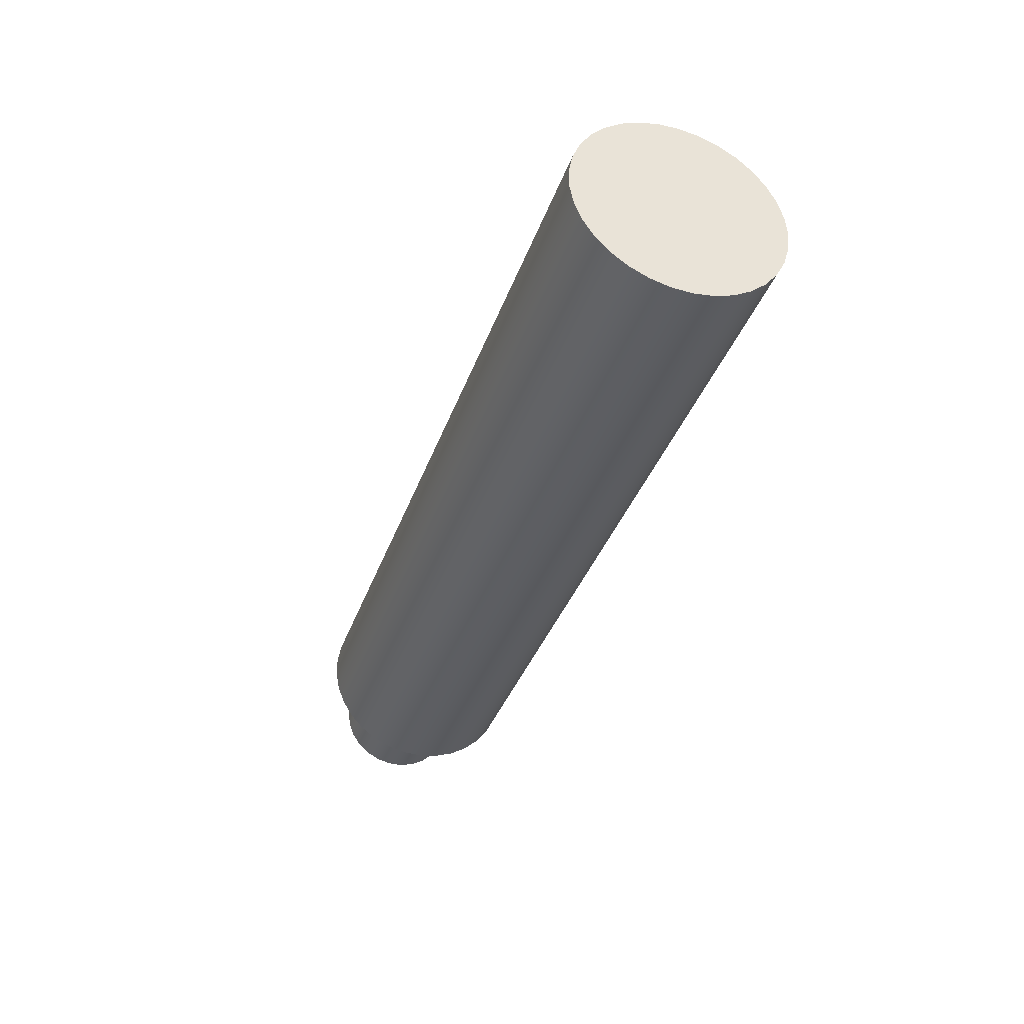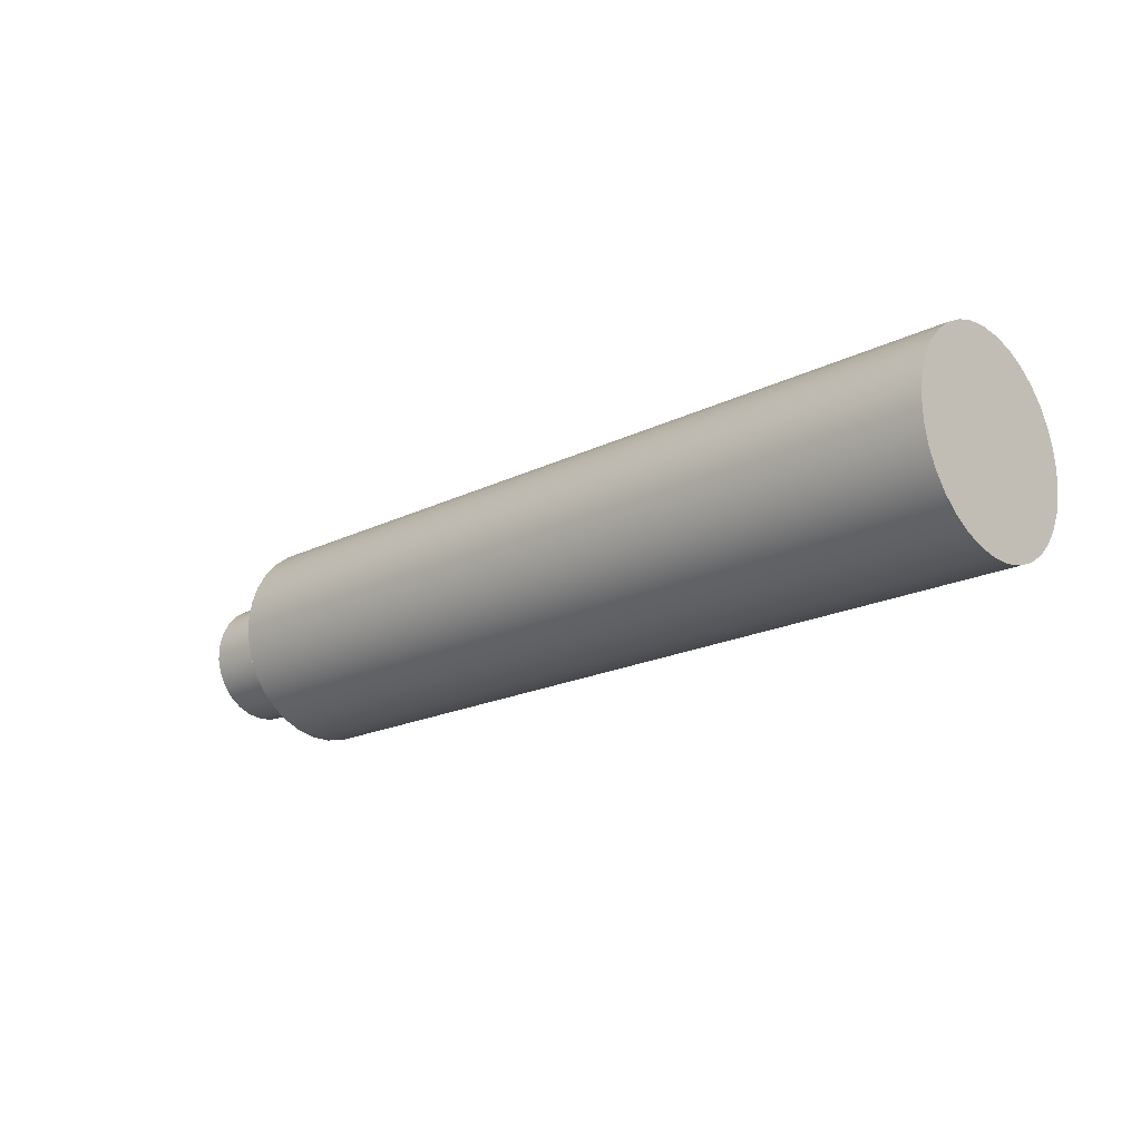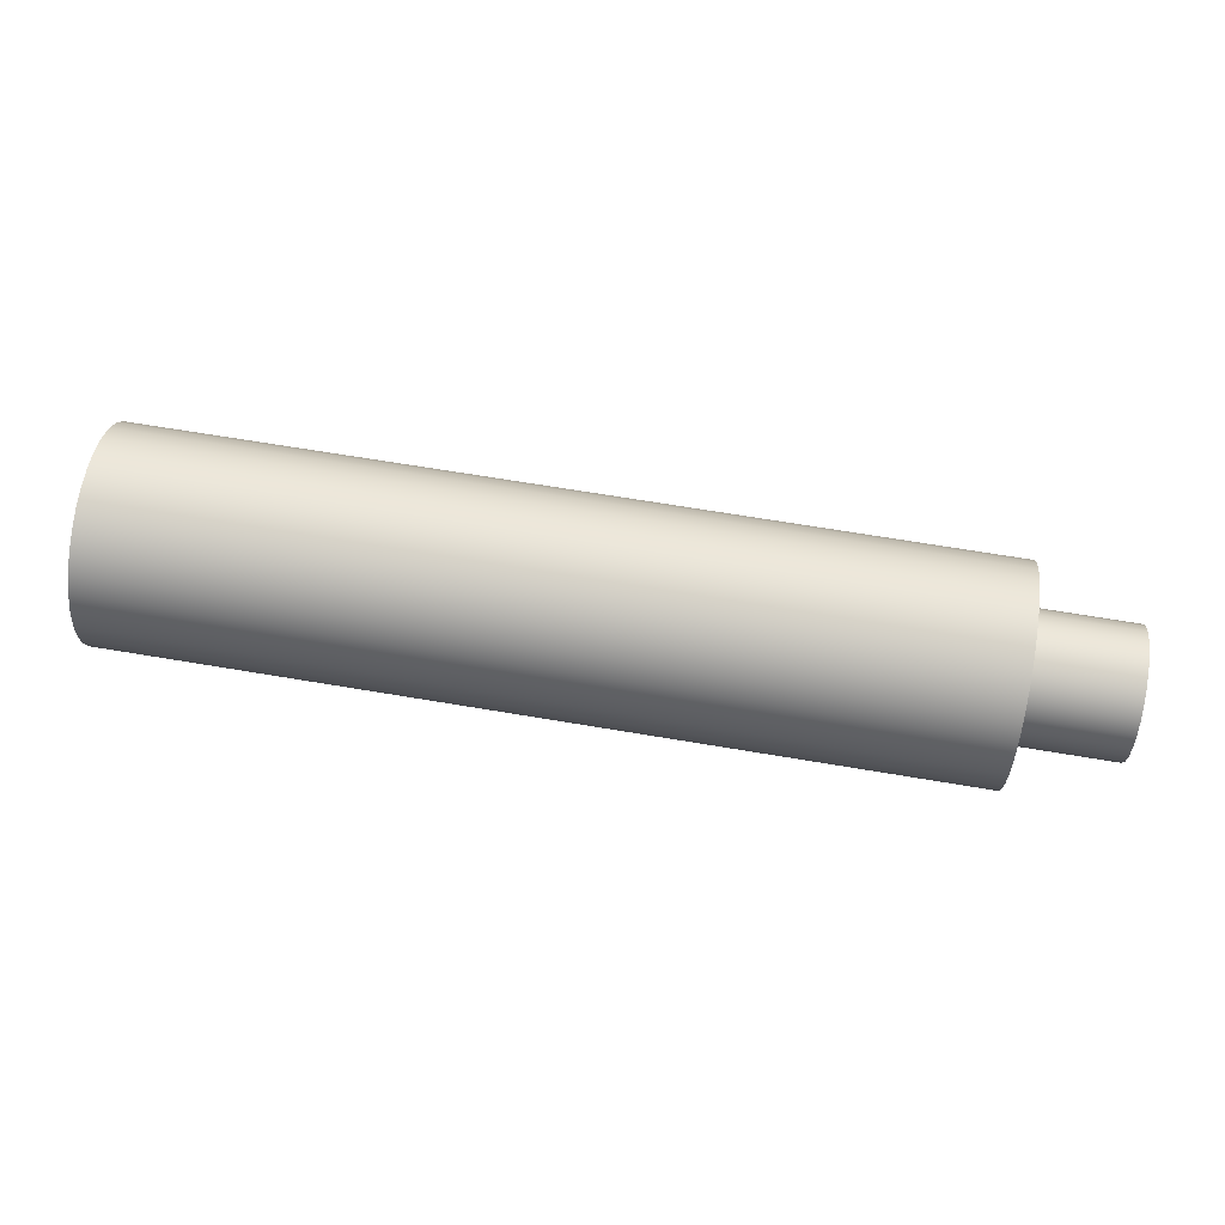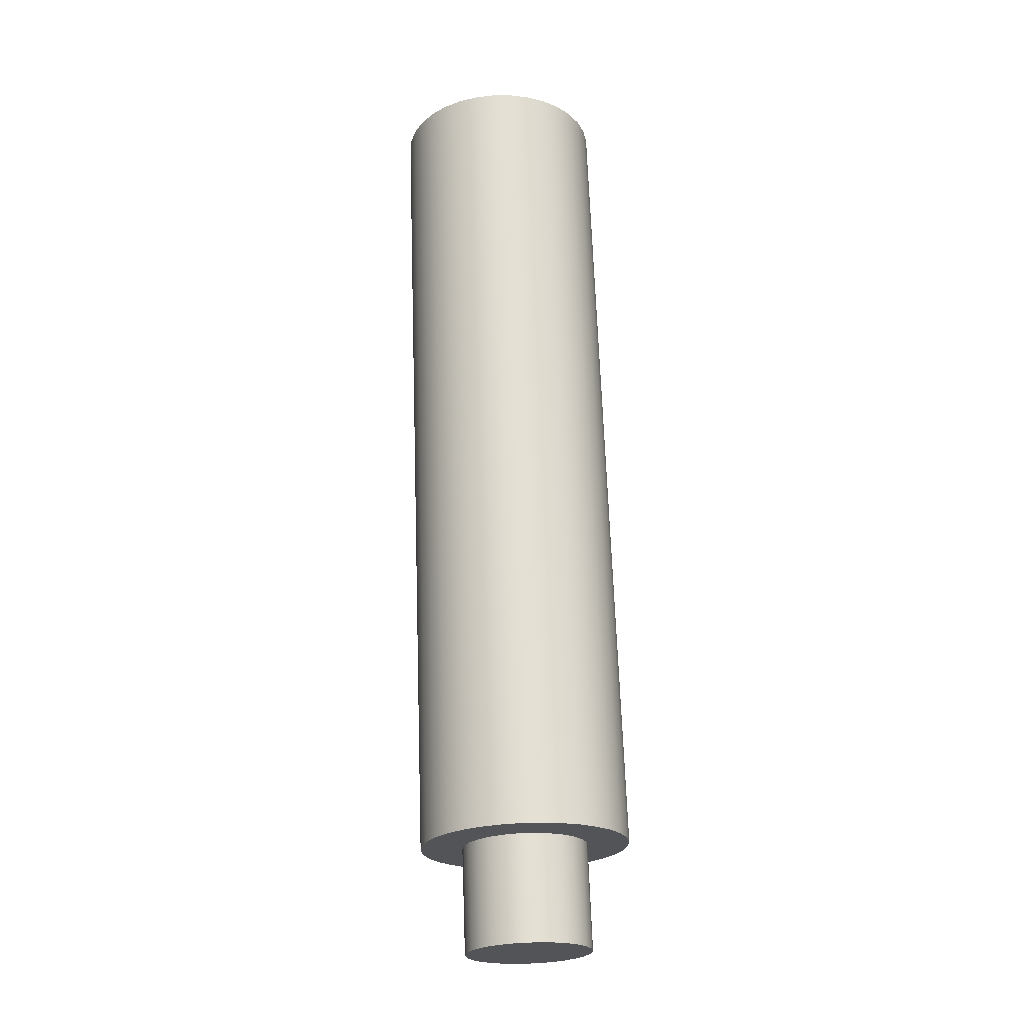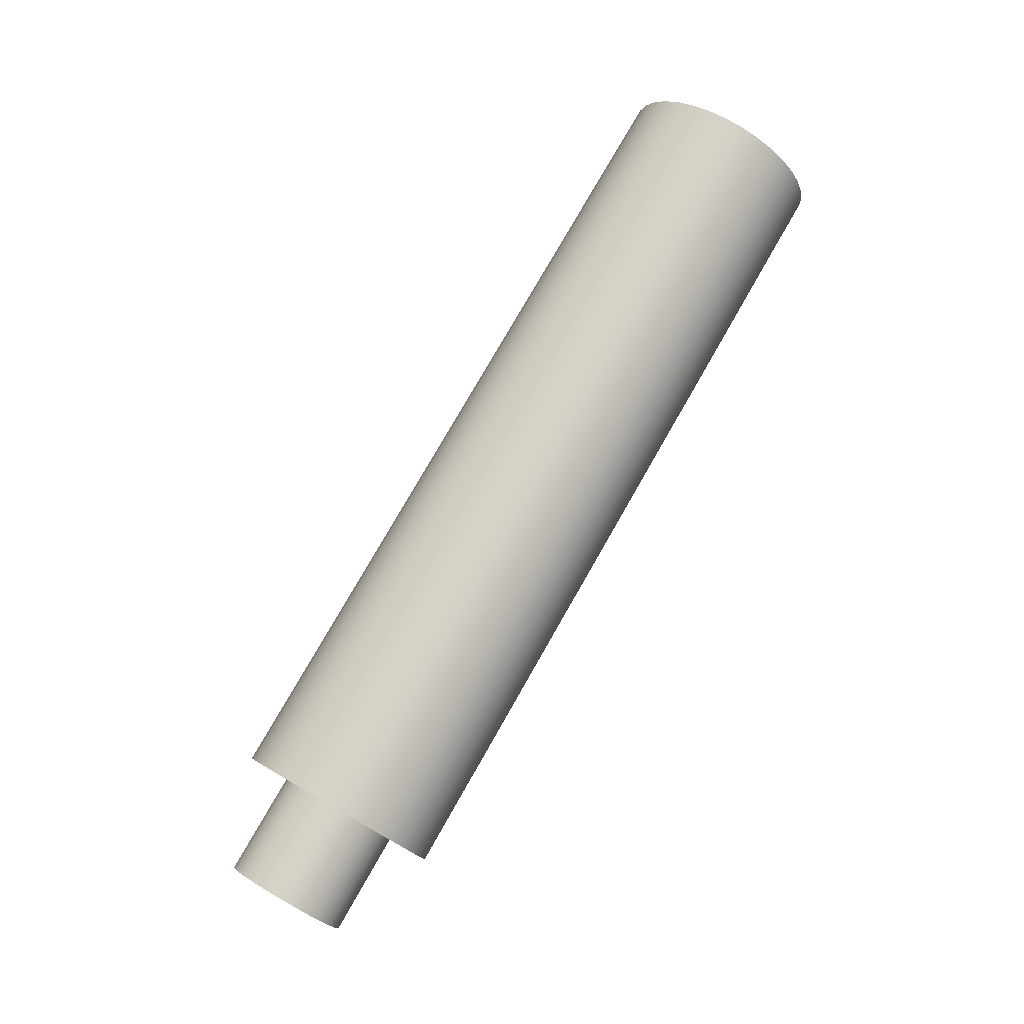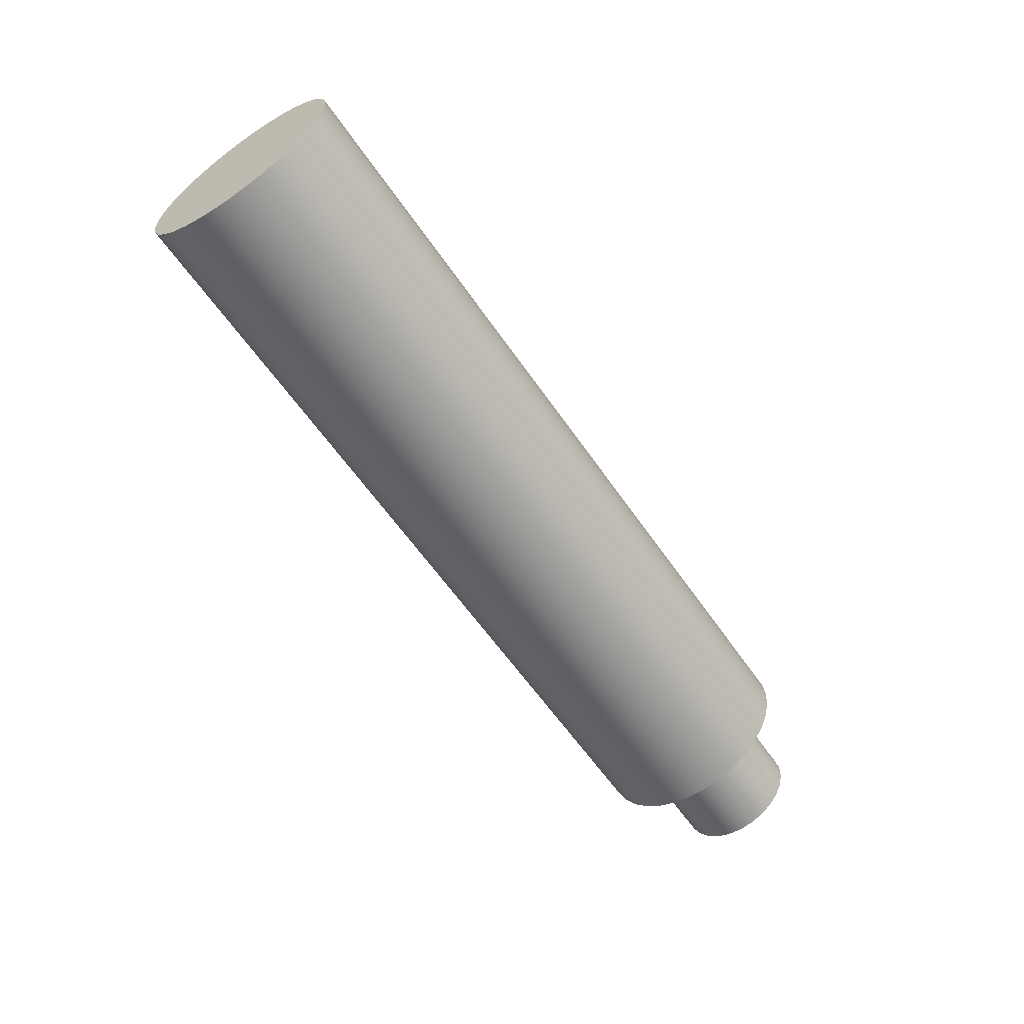
<metadata>
{"format":"obj","ext":"obj","renderer":"f3d","projection":"perspective","resolution":1024,"background":"white","views":[{"elev":-37.1,"azim":-108.4,"up":"+Y"},{"elev":-19.4,"azim":-137.3,"up":"+Z"},{"elev":68.5,"azim":9.5,"up":"+Z"},{"elev":66.7,"azim":88.0,"up":"+Y"},{"elev":77.8,"azim":119.8,"up":"+Y"},{"elev":-60.4,"azim":-55.6,"up":"+Z"}]}
</metadata>
<code>
v 5 -7.348e-17 0.6
v 5 0.1436 0.5826
v 5 0.2788 0.5313
v 5 0.3979 0.4491
v 5 0.4938 0.3408
v 5 0.561 0.2128
v 5 0.5956 0.07232
v 5 0.5956 -0.07232
v 5 0.561 -0.2128
v 5 0.4938 -0.3408
v 5 0.3979 -0.4491
v 5 0.2788 -0.5313
v 5 0.1436 -0.5826
v 5 0 -0.6
v 5 -0.1436 -0.5826
v 5 -0.2788 -0.5313
v 5 -0.3979 -0.4491
v 5 -0.4938 -0.3408
v 5 -0.561 -0.2128
v 5 -0.5956 -0.07232
v 5 -0.5956 0.07232
v 5 -0.561 0.2128
v 5 -0.4938 0.3408
v 5 -0.3979 0.4491
v 5 -0.2788 0.5313
v 5 -0.1436 0.5826
v 4 -7.348e-17 0.6
v 4 -0.1436 0.5826
v 4 -0.2788 0.5313
v 4 -0.3979 0.4491
v 4 -0.4938 0.3408
v 4 -0.561 0.2128
v 4 -0.5956 0.07232
v 4 -0.5956 -0.07232
v 4 -0.561 -0.2128
v 4 -0.4938 -0.3408
v 4 -0.3979 -0.4491
v 4 -0.2788 -0.5313
v 4 -0.1436 -0.5826
v 4 0 -0.6
v 4 0.1436 -0.5826
v 4 0.2788 -0.5313
v 4 0.3979 -0.4491
v 4 0.4938 -0.3408
v 4 0.561 -0.2128
v 4 0.5956 -0.07232
v 4 0.5956 0.07232
v 4 0.561 0.2128
v 4 0.4938 0.3408
v 4 0.3979 0.4491
v 4 0.2788 0.5313
v 4 0.1436 0.5826
v 4 -7.348e-17 0.6
v 5 -7.348e-17 0.6
v 5 -7.348e-17 0.6
v 5 -0.1436 0.5826
v 5 -0.2788 0.5313
v 5 -0.3979 0.4491
v 5 -0.4938 0.3408
v 5 -0.561 0.2128
v 5 -0.5956 0.07232
v 5 -0.5956 -0.07232
v 5 -0.561 -0.2128
v 5 -0.4938 -0.3408
v 5 -0.3979 -0.4491
v 5 -0.2788 -0.5313
v 5 -0.1436 -0.5826
v 5 0 -0.6
v 5 0.1436 -0.5826
v 5 0.2788 -0.5313
v 5 0.3979 -0.4491
v 5 0.4938 -0.3408
v 5 0.561 -0.2128
v 5 0.5956 -0.07232
v 5 0.5956 0.07232
v 5 0.561 0.2128
v 5 0.4938 0.3408
v 5 0.3979 0.4491
v 5 0.2788 0.5313
v 5 0.1436 0.5826
v -4 -1.225e-16 1
v -4 0.1893 0.9819
v -4 0.3717 0.9284
v -4 0.5406 0.8413
v -4 0.6901 0.7237
v -4 0.8146 0.5801
v -4 0.9096 0.4154
v -4 0.9718 0.2358
v -4 0.9989 0.04758
v -4 0.9898 -0.1423
v -4 0.945 -0.3271
v -4 0.866 -0.5
v -4 0.7557 -0.6549
v -4 0.6182 -0.7861
v -4 0.4582 -0.8888
v -4 0.2817 -0.9595
v -4 0.09506 -0.9955
v -4 -0.09506 -0.9955
v -4 -0.2817 -0.9595
v -4 -0.4582 -0.8888
v -4 -0.6182 -0.7861
v -4 -0.7557 -0.6549
v -4 -0.866 -0.5
v -4 -0.945 -0.3271
v -4 -0.9898 -0.1423
v -4 -0.9989 0.04758
v -4 -0.9718 0.2358
v -4 -0.9096 0.4154
v -4 -0.8146 0.5801
v -4 -0.6901 0.7237
v -4 -0.5406 0.8413
v -4 -0.3717 0.9284
v -4 -0.1893 0.9819
v -4 -1.225e-16 1
v -4 -0.1893 0.9819
v -4 -0.3717 0.9284
v -4 -0.5406 0.8413
v -4 -0.6901 0.7237
v -4 -0.8146 0.5801
v -4 -0.9096 0.4154
v -4 -0.9718 0.2358
v -4 -0.9989 0.04758
v -4 -0.9898 -0.1423
v -4 -0.945 -0.3271
v -4 -0.866 -0.5
v -4 -0.7557 -0.6549
v -4 -0.6182 -0.7861
v -4 -0.4582 -0.8888
v -4 -0.2817 -0.9595
v -4 -0.09506 -0.9955
v -4 0.09506 -0.9955
v -4 0.2817 -0.9595
v -4 0.4582 -0.8888
v -4 0.6182 -0.7861
v -4 0.7557 -0.6549
v -4 0.866 -0.5
v -4 0.945 -0.3271
v -4 0.9898 -0.1423
v -4 0.9989 0.04758
v -4 0.9718 0.2358
v -4 0.9096 0.4154
v -4 0.8146 0.5801
v -4 0.6901 0.7237
v -4 0.5406 0.8413
v -4 0.3717 0.9284
v -4 0.1893 0.9819
v 4 -1.225e-16 1
v 4 0.1893 0.9819
v 4 0.3717 0.9284
v 4 0.5406 0.8413
v 4 0.6901 0.7237
v 4 0.8146 0.5801
v 4 0.9096 0.4154
v 4 0.9718 0.2358
v 4 0.9989 0.04758
v 4 0.9898 -0.1423
v 4 0.945 -0.3271
v 4 0.866 -0.5
v 4 0.7557 -0.6549
v 4 0.6182 -0.7861
v 4 0.4582 -0.8888
v 4 0.2817 -0.9595
v 4 0.09506 -0.9955
v 4 -0.09506 -0.9955
v 4 -0.2817 -0.9595
v 4 -0.4582 -0.8888
v 4 -0.6182 -0.7861
v 4 -0.7557 -0.6549
v 4 -0.866 -0.5
v 4 -0.945 -0.3271
v 4 -0.9898 -0.1423
v 4 -0.9989 0.04758
v 4 -0.9718 0.2358
v 4 -0.9096 0.4154
v 4 -0.8146 0.5801
v 4 -0.6901 0.7237
v 4 -0.5406 0.8413
v 4 -0.3717 0.9284
v 4 -0.1893 0.9819
v -4 -1.225e-16 1
v 4 -1.225e-16 1
v 4 -7.348e-17 0.6
v 4 0.1436 0.5826
v 4 0.2788 0.5313
v 4 0.3979 0.4491
v 4 0.4938 0.3408
v 4 0.561 0.2128
v 4 0.5956 0.07232
v 4 0.5956 -0.07232
v 4 0.561 -0.2128
v 4 0.4938 -0.3408
v 4 0.3979 -0.4491
v 4 0.2788 -0.5313
v 4 0.1436 -0.5826
v 4 0 -0.6
v 4 -0.1436 -0.5826
v 4 -0.2788 -0.5313
v 4 -0.3979 -0.4491
v 4 -0.4938 -0.3408
v 4 -0.561 -0.2128
v 4 -0.5956 -0.07232
v 4 -0.5956 0.07232
v 4 -0.561 0.2128
v 4 -0.4938 0.3408
v 4 -0.3979 0.4491
v 4 -0.2788 0.5313
v 4 -0.1436 0.5826
v 4 -1.225e-16 1
v 4 -0.1893 0.9819
v 4 -0.3717 0.9284
v 4 -0.5406 0.8413
v 4 -0.6901 0.7237
v 4 -0.8146 0.5801
v 4 -0.9096 0.4154
v 4 -0.9718 0.2358
v 4 -0.9989 0.04758
v 4 -0.9898 -0.1423
v 4 -0.945 -0.3271
v 4 -0.866 -0.5
v 4 -0.7557 -0.6549
v 4 -0.6182 -0.7861
v 4 -0.4582 -0.8888
v 4 -0.2817 -0.9595
v 4 -0.09506 -0.9955
v 4 0.09506 -0.9955
v 4 0.2817 -0.9595
v 4 0.4582 -0.8888
v 4 0.6182 -0.7861
v 4 0.7557 -0.6549
v 4 0.866 -0.5
v 4 0.945 -0.3271
v 4 0.9898 -0.1423
v 4 0.9989 0.04758
v 4 0.9718 0.2358
v 4 0.9096 0.4154
v 4 0.8146 0.5801
v 4 0.6901 0.7237
v 4 0.5406 0.8413
v 4 0.3717 0.9284
v 4 0.1893 0.9819
g 6446dd64-e30c-11ea-8c11-54bf646e7e1f
f 2 52 1
f 1 52 53
f 54 27 26
f 26 27 28
f 26 28 25
f 25 28 29
f 25 29 24
f 24 29 30
f 24 30 23
f 23 30 31
f 23 31 22
f 22 31 32
f 22 32 21
f 21 32 33
f 21 33 20
f 20 33 34
f 20 34 19
f 19 34 35
f 19 35 18
f 18 35 36
f 18 36 17
f 17 36 37
f 17 37 16
f 16 37 38
f 16 38 15
f 15 38 39
f 15 39 14
f 14 39 40
f 14 40 13
f 13 40 41
f 13 41 12
f 12 41 42
f 12 42 11
f 11 42 43
f 11 43 10
f 10 43 44
f 10 44 9
f 9 44 45
f 9 45 8
f 8 45 46
f 8 46 7
f 7 46 47
f 7 47 6
f 6 47 48
f 6 48 5
f 5 48 49
f 5 49 4
f 4 49 50
f 4 50 3
f 3 50 51
f 3 51 2
f 2 51 52
g 64472b80-e30c-11ea-b4cb-54bf646e7e1f
f 56 67 55
f 55 67 68
f 55 68 80
f 80 68 69
f 80 69 79
f 79 69 70
f 79 70 78
f 78 70 71
f 78 71 77
f 77 71 72
f 77 72 76
f 76 72 73
f 76 73 75
f 75 73 74
f 67 56 66
f 66 56 57
f 66 57 65
f 65 57 58
f 65 58 64
f 64 58 59
f 64 59 63
f 63 59 60
f 63 60 62
f 62 60 61
g 63f27e0a-e30c-11ea-95b2-54bf646e7e1f
f 82 97 81
f 81 97 98
f 81 98 113
f 113 98 99
f 113 99 112
f 112 99 100
f 112 100 111
f 111 100 101
f 111 101 110
f 110 101 102
f 110 102 109
f 109 102 103
f 109 103 108
f 108 103 104
f 108 104 107
f 107 104 105
f 107 105 106
f 97 82 96
f 96 82 83
f 96 83 95
f 95 83 84
f 95 84 94
f 94 84 85
f 94 85 93
f 93 85 86
f 93 86 92
f 92 86 87
f 92 87 91
f 91 87 88
f 91 88 90
f 90 88 89
g 63f31a40-e30c-11ea-8dad-54bf646e7e1f
f 115 179 114
f 114 179 181
f 180 147 146
f 146 147 148
f 146 148 145
f 145 148 149
f 145 149 144
f 144 149 150
f 144 150 143
f 143 150 151
f 143 151 142
f 142 151 152
f 142 152 141
f 141 152 153
f 141 153 140
f 140 153 154
f 140 154 139
f 139 154 155
f 139 155 138
f 138 155 156
f 138 156 137
f 137 156 157
f 137 157 136
f 136 157 158
f 136 158 135
f 135 158 159
f 135 159 134
f 134 159 160
f 134 160 133
f 133 160 161
f 133 161 132
f 132 161 162
f 132 162 131
f 131 162 163
f 131 163 130
f 130 163 164
f 130 164 129
f 129 164 165
f 129 165 128
f 128 165 166
f 128 166 127
f 127 166 167
f 127 167 126
f 126 167 168
f 126 168 125
f 125 168 169
f 125 169 124
f 124 169 170
f 124 170 123
f 123 170 171
f 123 171 122
f 122 171 172
f 122 172 121
f 121 172 173
f 121 173 120
f 120 173 174
f 120 174 119
f 119 174 175
f 119 175 118
f 118 175 176
f 118 176 117
f 117 176 177
f 117 177 116
f 116 177 178
f 116 178 115
f 115 178 179
g 63f3b662-e30c-11ea-8b7a-54bf646e7e1f
f 183 240 182
f 182 240 208
f 182 208 209
f 240 183 239
f 239 183 184
f 239 184 238
f 238 184 185
f 238 185 237
f 237 185 186
f 237 186 236
f 236 186 235
f 235 186 187
f 235 187 234
f 234 187 188
f 234 188 233
f 233 188 189
f 233 189 232
f 232 189 231
f 231 189 190
f 231 190 230
f 230 190 191
f 230 191 229
f 229 191 192
f 229 192 228
f 228 192 193
f 228 193 227
f 227 193 226
f 226 193 194
f 226 194 225
f 225 194 195
f 225 195 224
f 224 195 196
f 224 196 223
f 223 196 197
f 223 197 222
f 222 197 221
f 221 197 198
f 221 198 220
f 220 198 199
f 220 199 219
f 219 199 200
f 219 200 218
f 218 200 201
f 218 201 217
f 217 201 216
f 216 201 202
f 216 202 215
f 215 202 203
f 215 203 214
f 214 203 204
f 214 204 213
f 213 204 212
f 212 204 205
f 212 205 211
f 211 205 206
f 211 206 210
f 210 206 207
f 210 207 209
f 209 207 182

</code>
